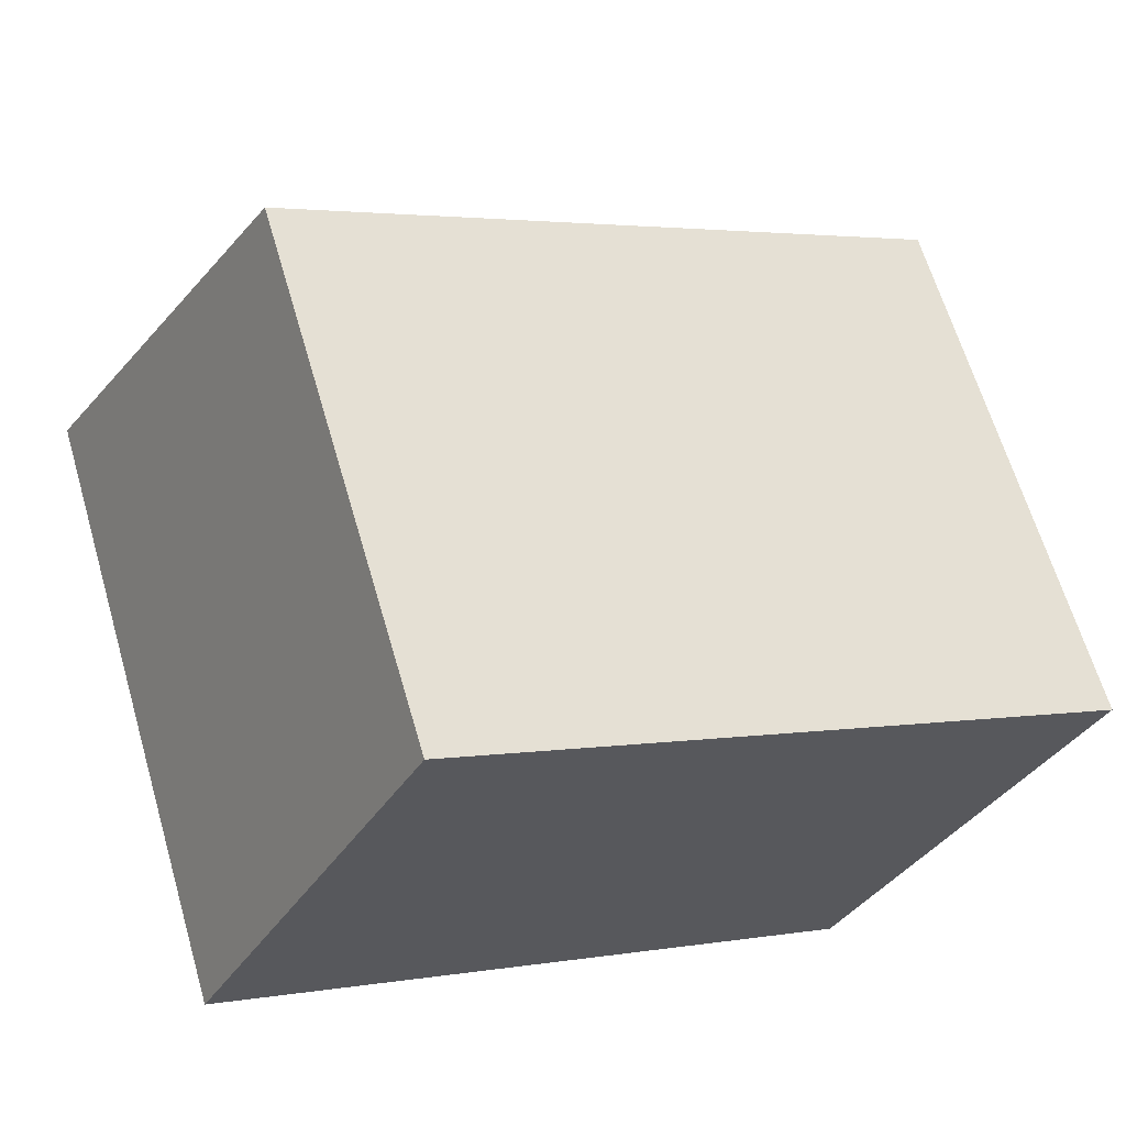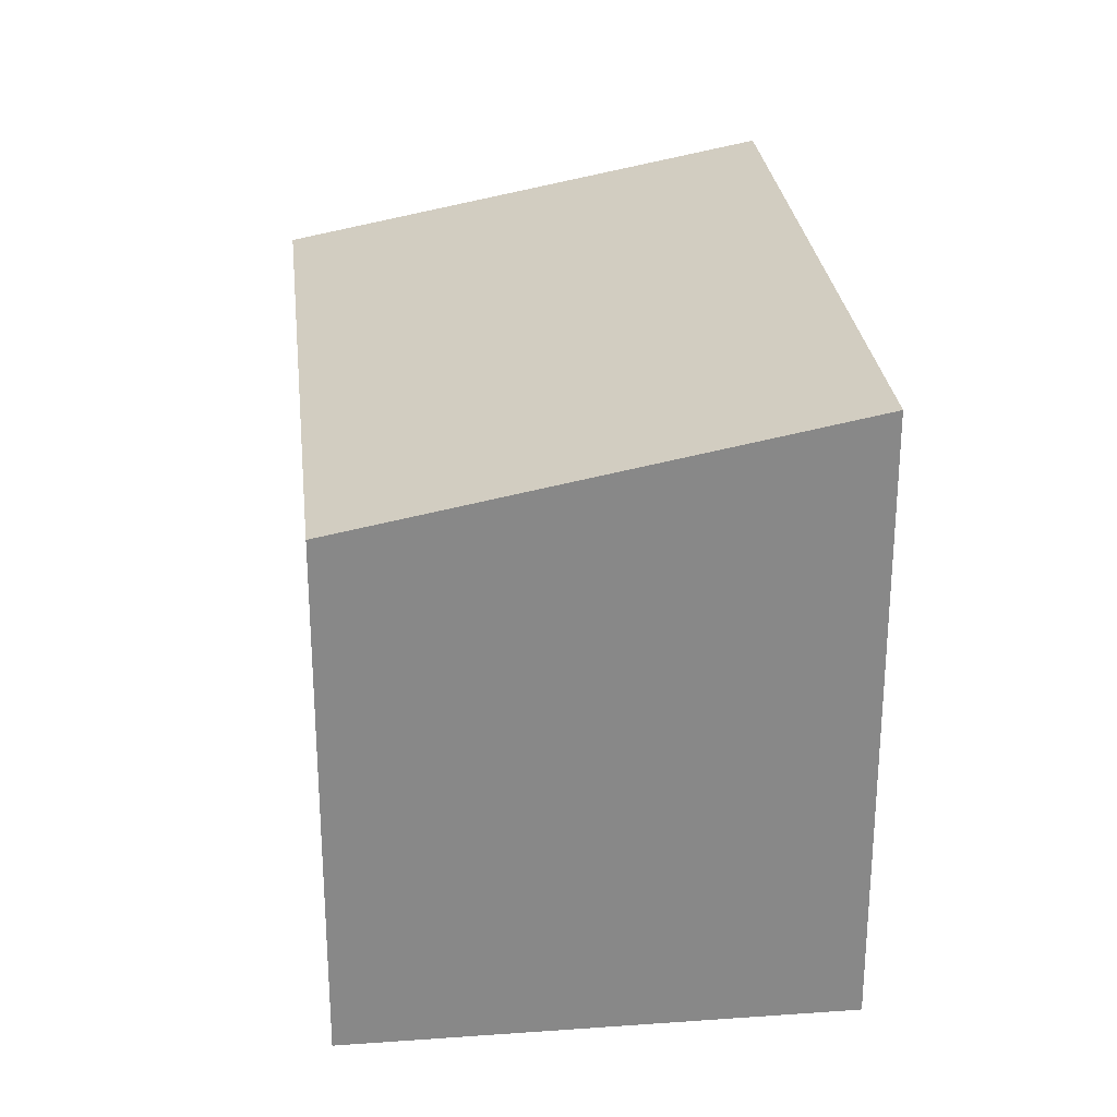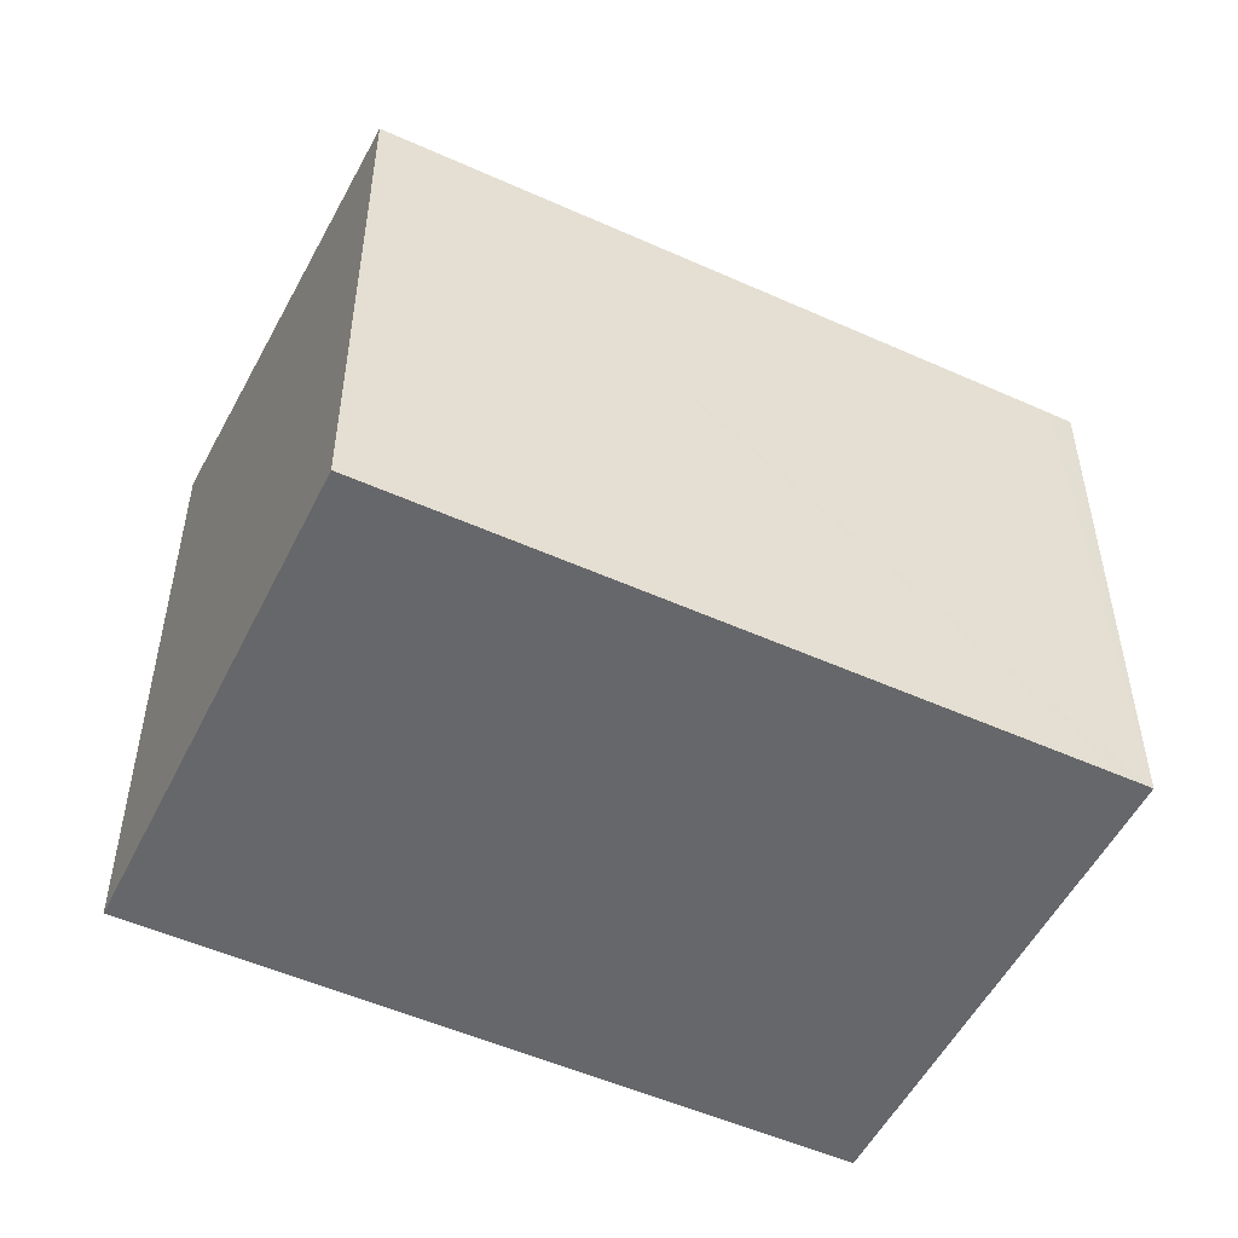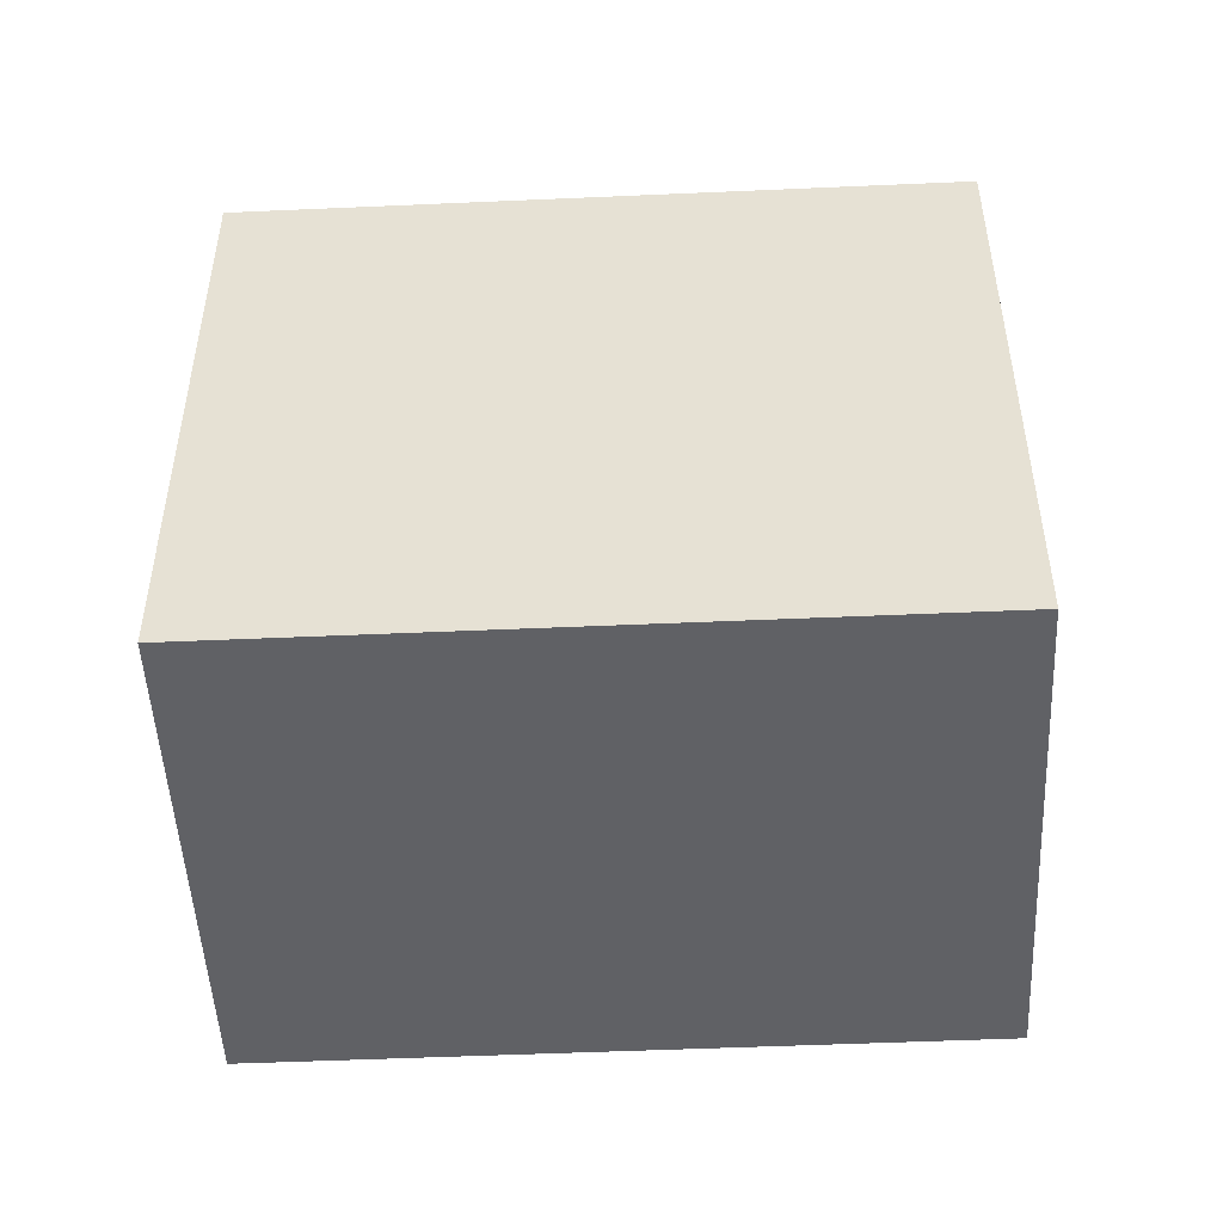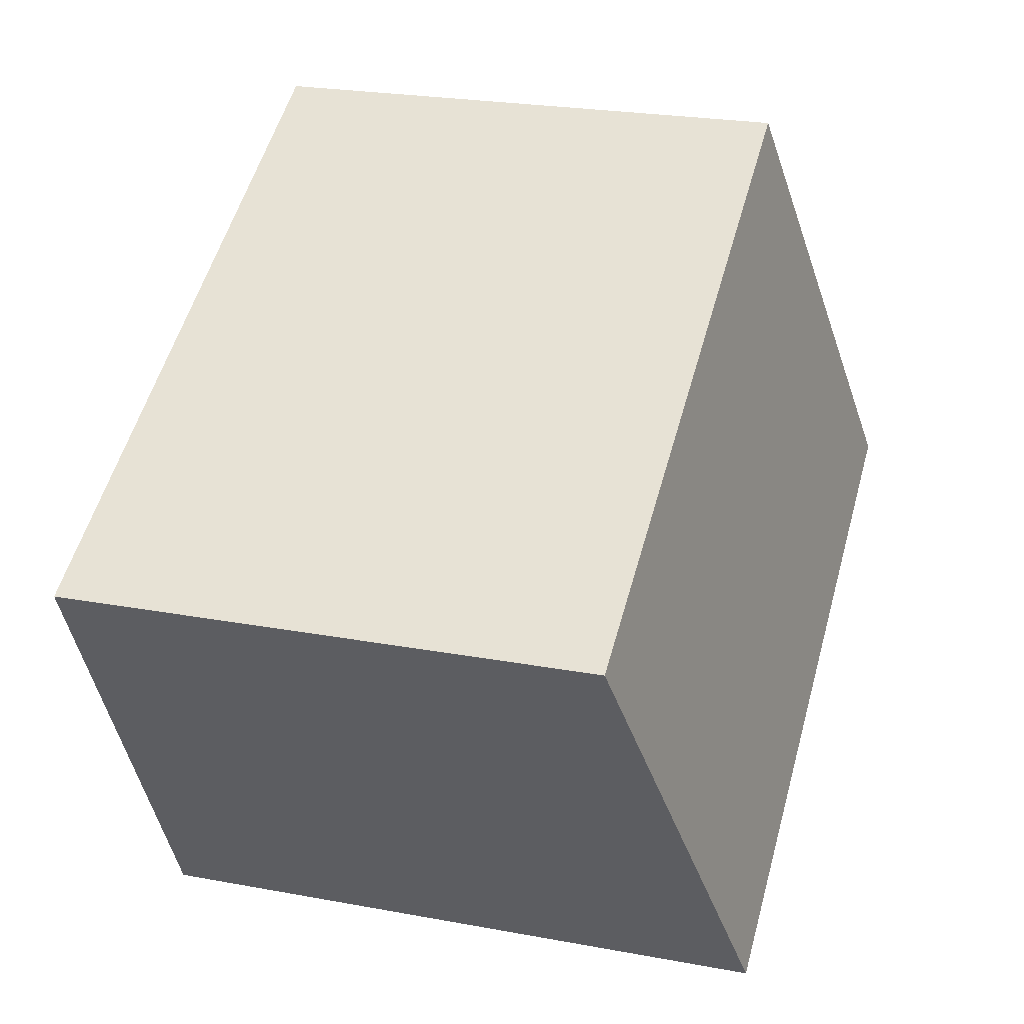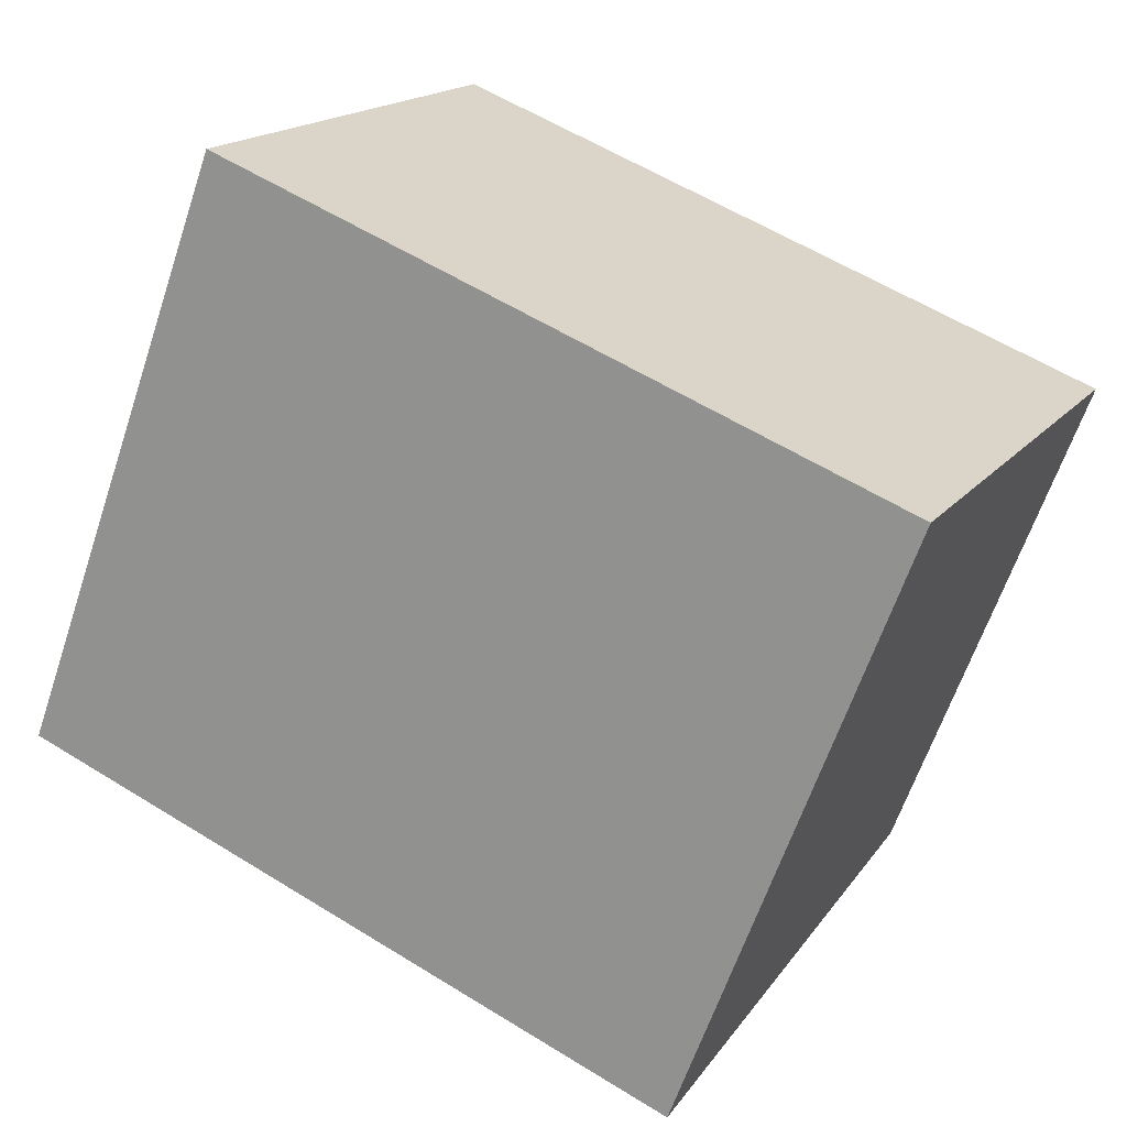
<metadata>
{"format":"obj","ext":"obj","renderer":"f3d","projection":"perspective","resolution":1024,"background":"white","views":[{"elev":64.2,"azim":-16.3,"up":"+Z"},{"elev":27.6,"azim":111.1,"up":"+Y"},{"elev":-52.1,"azim":1.4,"up":"+Y"},{"elev":-49.6,"azim":-149.9,"up":"+Y"},{"elev":24.2,"azim":107.1,"up":"+Z"},{"elev":-63.3,"azim":-18.6,"up":"+Z"}]}
</metadata>
<code>
v  2.063 4.747 3.998
v  0.406 5.592 -0.21
v  0 5.592 3.424e-16
v  5.702 5.592 -2.944
v  7.577 4.747 1.152
v  7.766 4.747 1.054
v  5.702 1.803e-16 -2.944
v  7.766 -6.454e-17 1.054
v  0.406 1.286e-17 -0.21
v  0 0 0
v  2.063 -2.448e-16 3.998
v  7.577 -7.054e-17 1.152
g defaultobject
f 1 2 3
f 2 1 4
f 4 1 5
f 4 5 6
f 6 7 4
f 7 6 8
f 7 2 4
f 2 7 9
f 2 9 3
f 3 9 10
f 10 1 3
f 1 10 11
f 5 8 6
f 8 5 1
f 8 1 12
f 12 1 11
f 9 11 10
f 11 9 7
f 11 7 12
f 12 7 8

</code>
